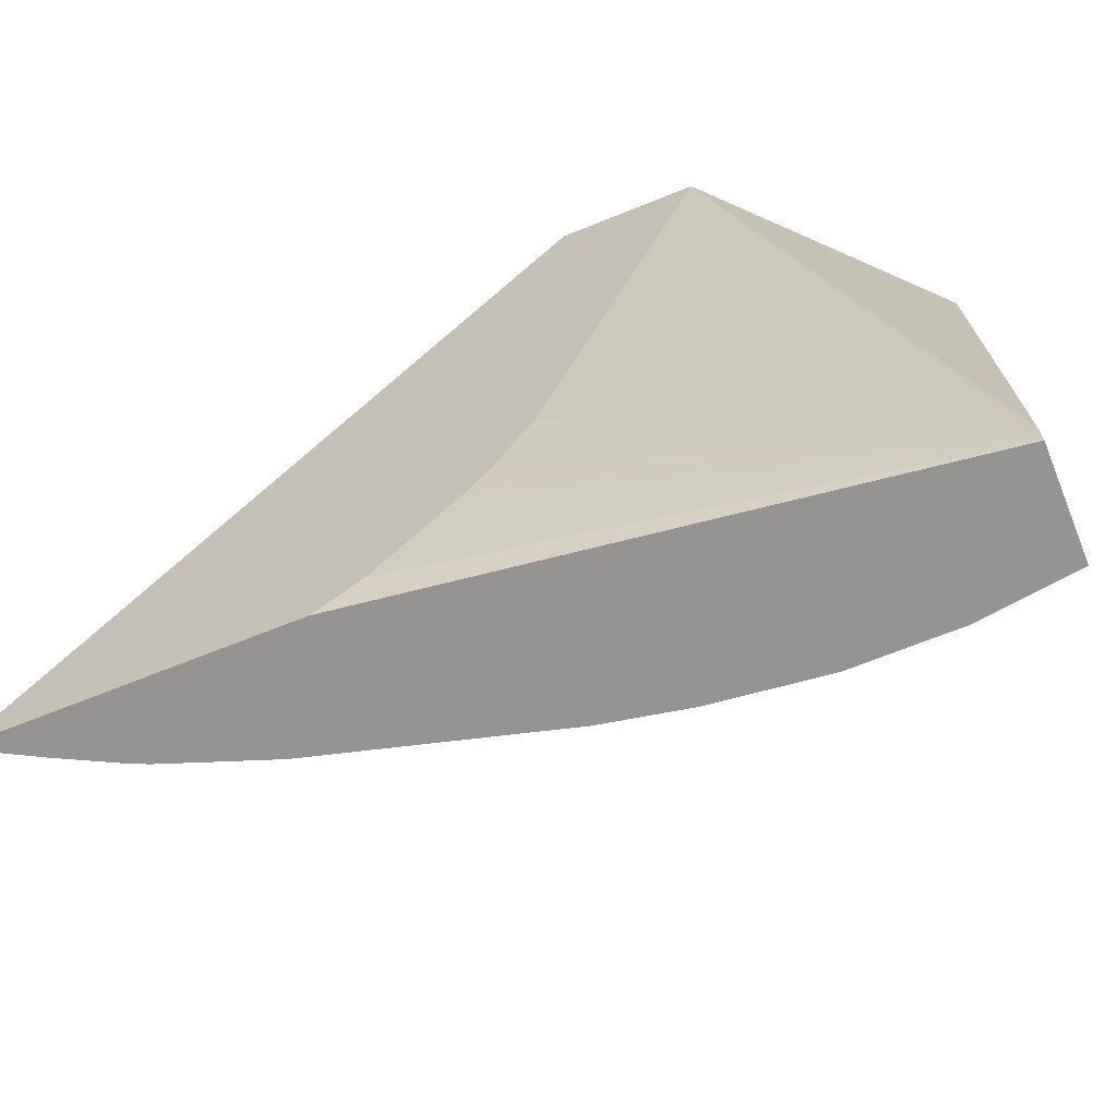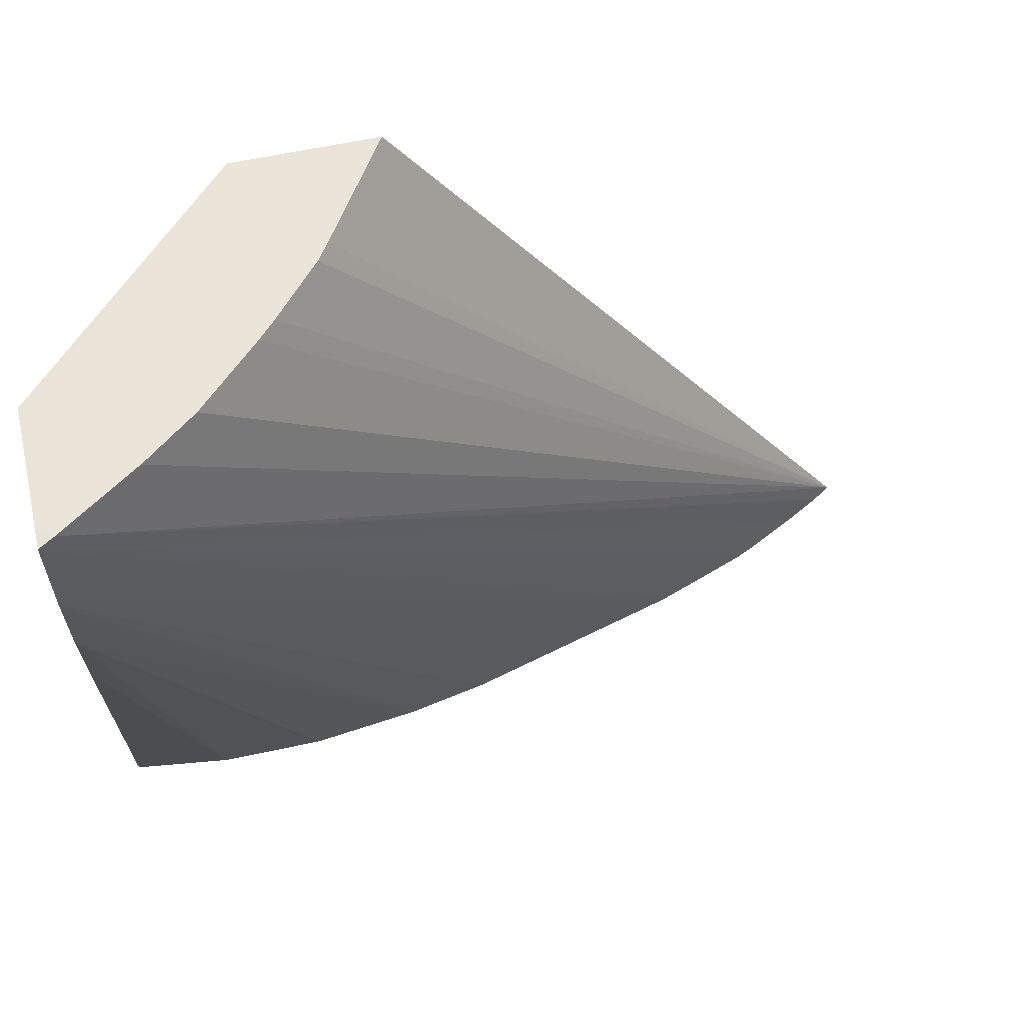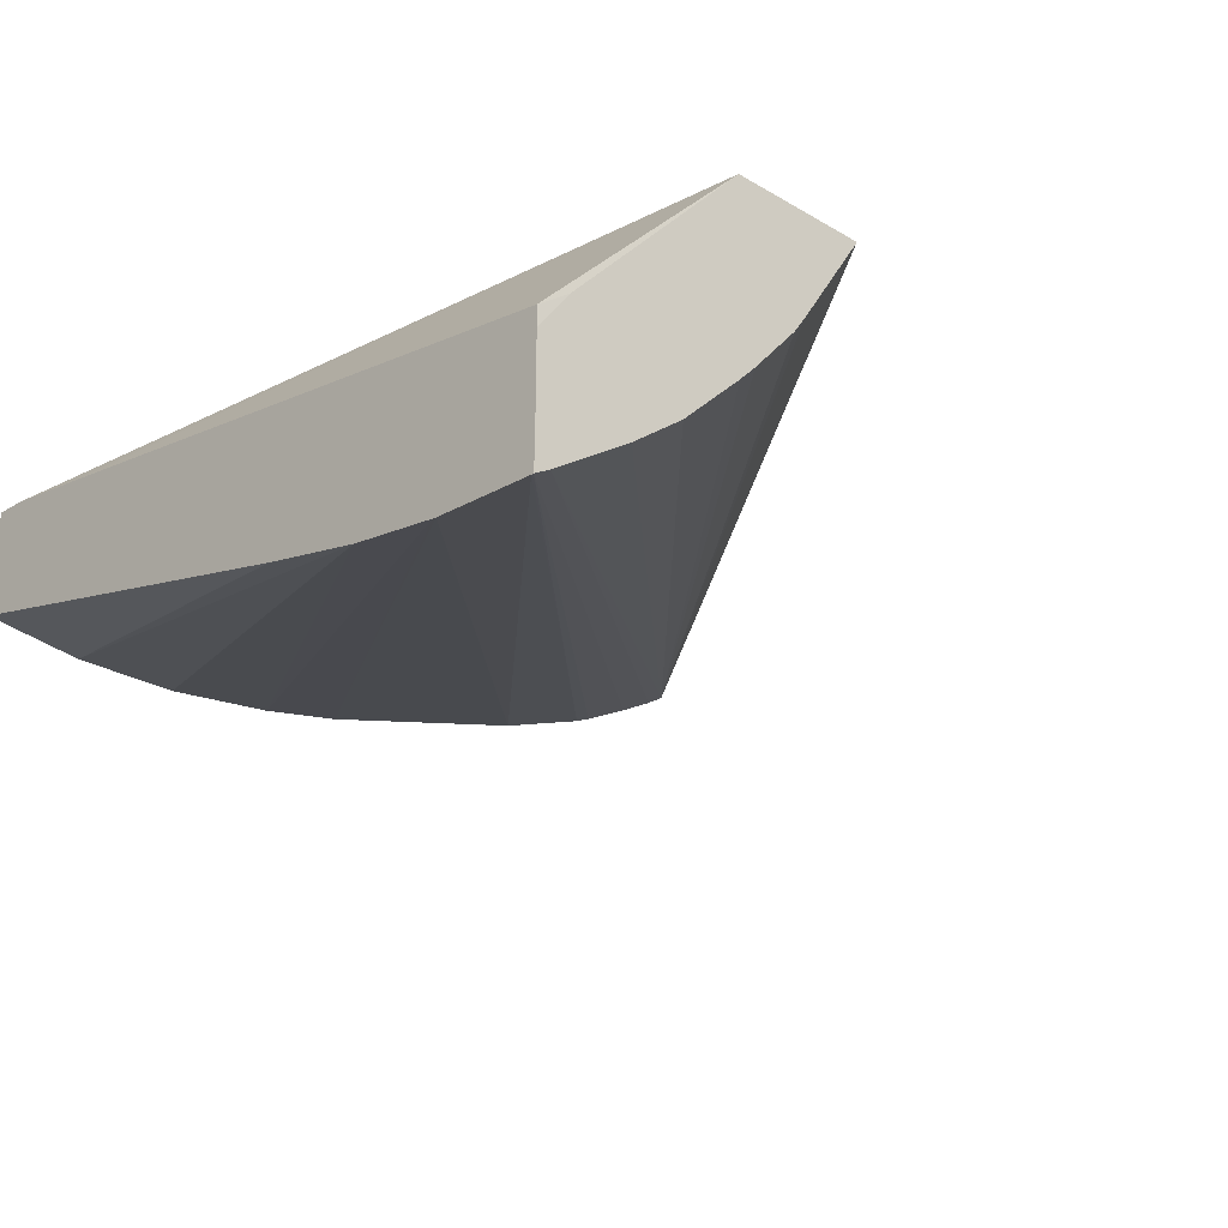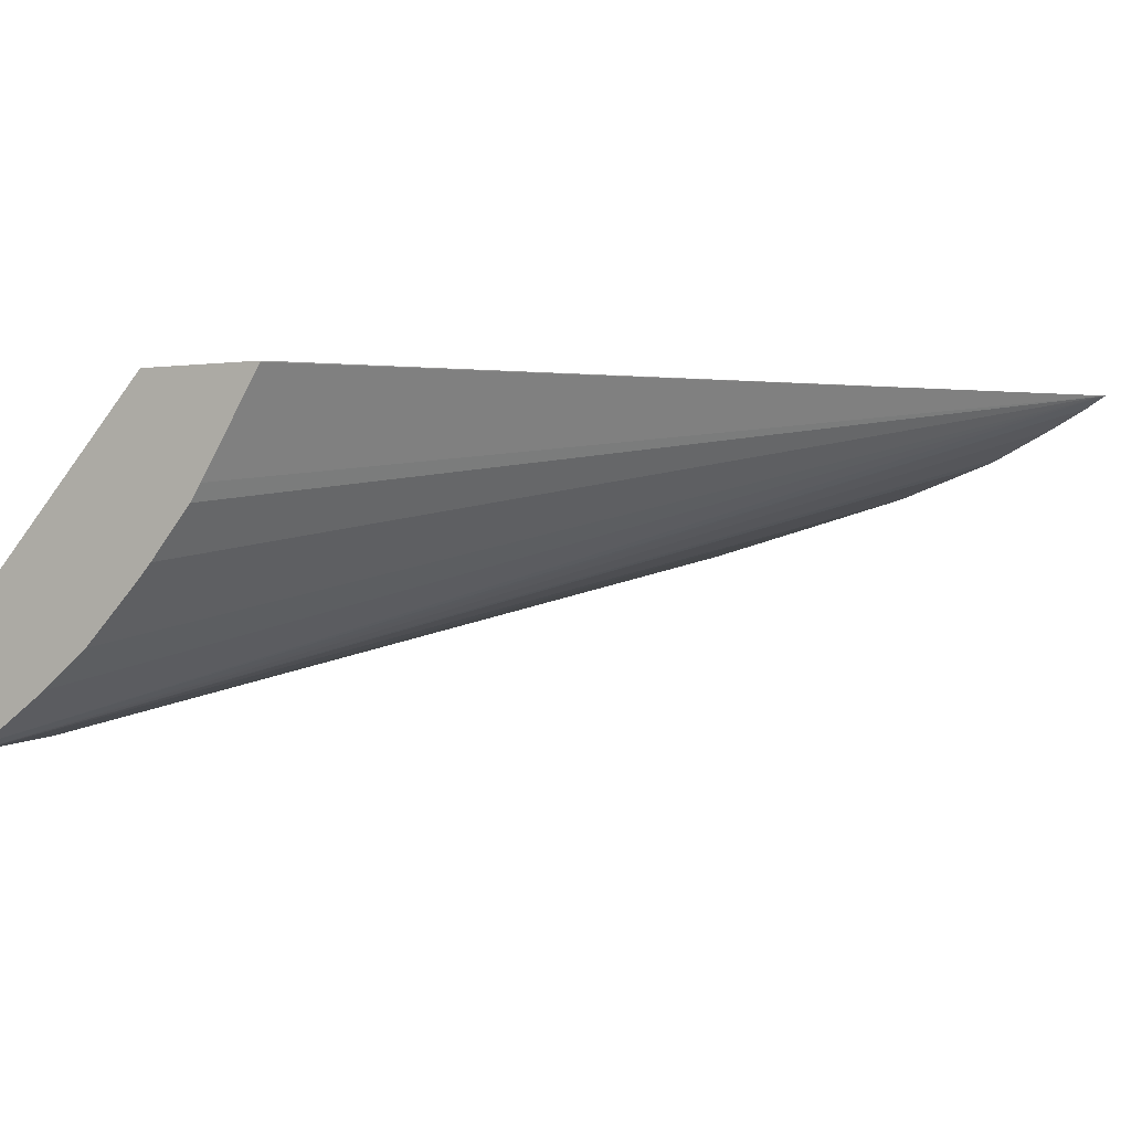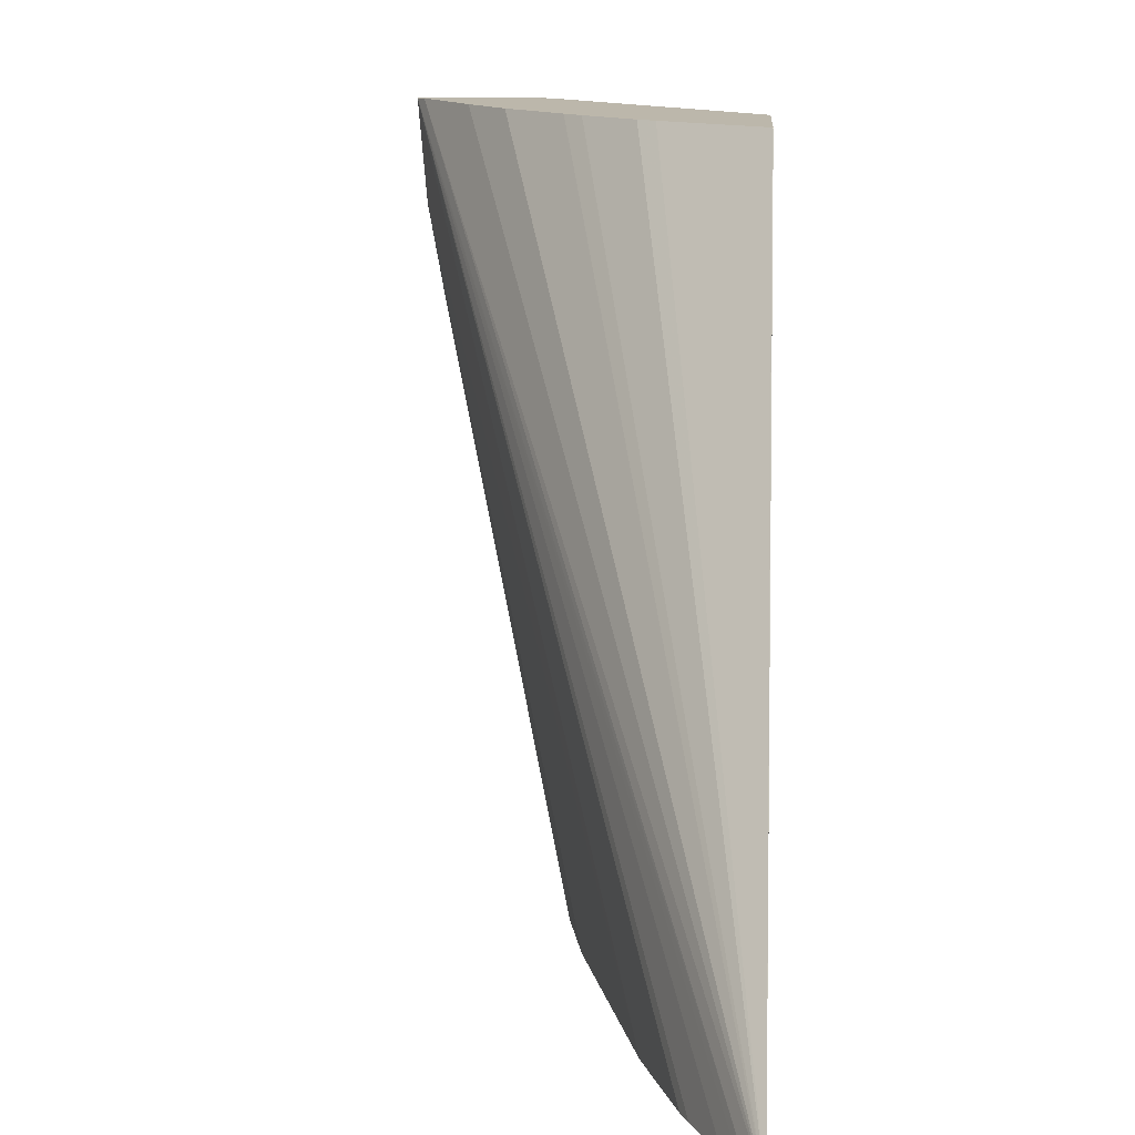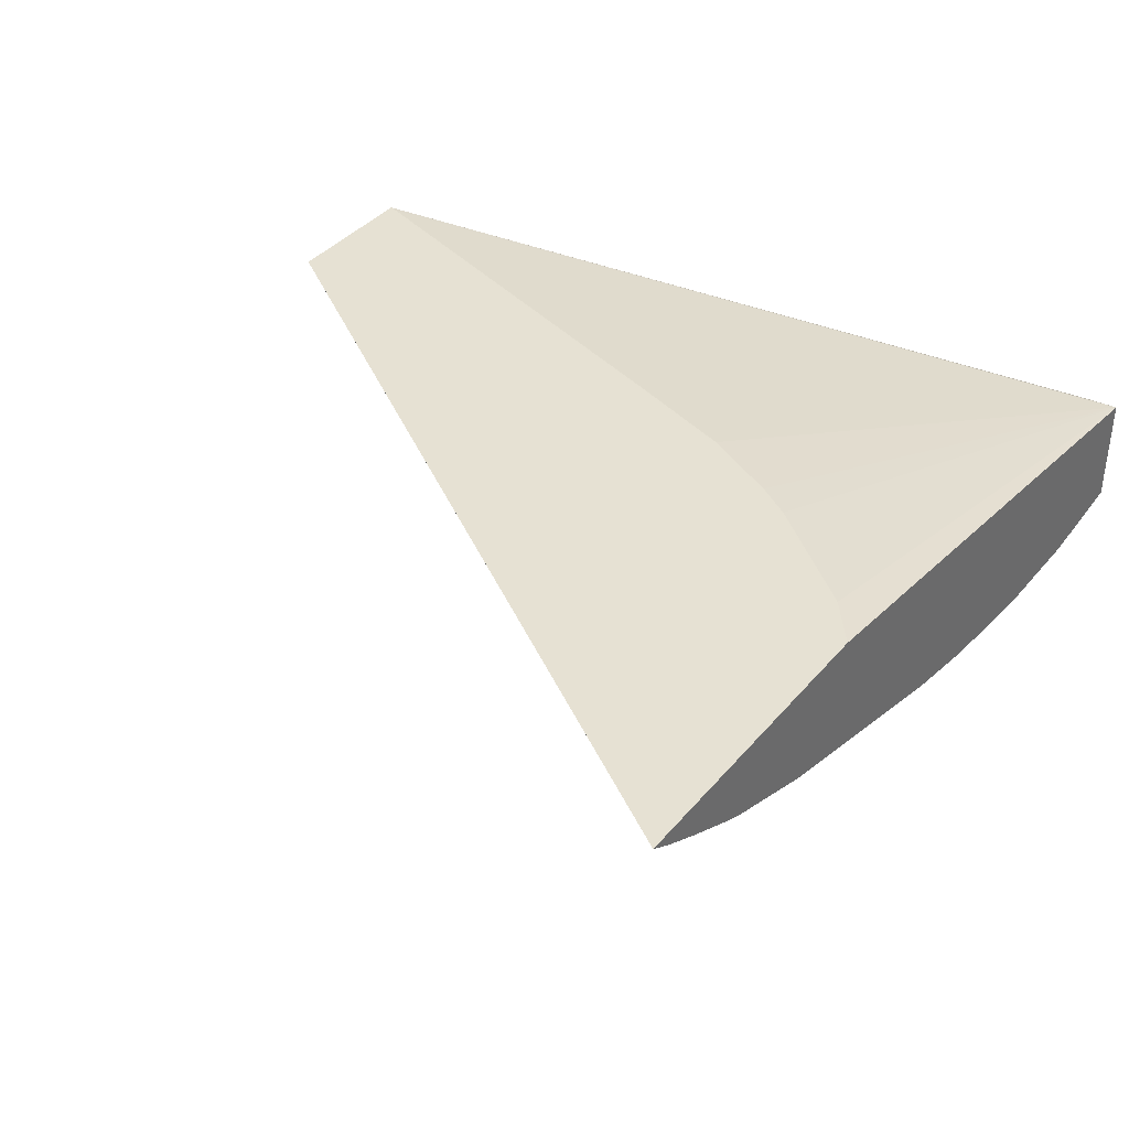
<metadata>
{"format":"obj","ext":"obj","renderer":"f3d","projection":"perspective","resolution":1024,"background":"white","views":[{"elev":-67.1,"azim":22.1,"up":"+Y"},{"elev":58.7,"azim":167.2,"up":"+Y"},{"elev":-26.6,"azim":137.5,"up":"+Z"},{"elev":-0.3,"azim":-148.6,"up":"+Z"},{"elev":14.4,"azim":-86.7,"up":"+Y"},{"elev":38.6,"azim":-54.7,"up":"+Z"}]}
</metadata>
<code>
v -0.006054 0.1269 0.02825
v -0.006054 0.1269 0.02731
v -0.00634 0.1269 0.02863
v -0.006054 0.1269 0.02842
v -0.006054 0.1269 0.02715
v -0.006189 0.1269 0.02723
v -0.007981 0.1269 0.03043
v -0.006054 0.1211 0.02954
v -0.006054 0.1269 0.02715
v -0.01271 0.1198 0.02979
v -0.01287 0.1198 0.02987
v -0.01336 0.1198 0.03011
v -0.01362 0.1198 0.03026
v -0.01372 0.1198 0.03031
v -0.006895 0.1269 0.02771
v -0.01391 0.1198 0.03043
v -0.008002 0.1268 0.03043
v -0.006054 0.1198 0.02974
v -0.006054 0.1201 0.02972
v -0.00925 0.1269 0.03043
v -0.006054 0.1259 0.02723
v -0.01179 0.1198 0.02947
v -0.007375 0.1269 0.02808
v -0.01118 0.1198 0.03043
v -0.009268 0.1269 0.03043
v -0.009258 0.1269 0.03042
v -0.008636 0.1269 0.02945
v -0.008524 0.1269 0.02929
v -0.008097 0.1269 0.0288
v -0.00794 0.1269 0.02864
v -0.009206 0.123 0.03043
v -0.006054 0.1198 0.02875
v -0.009514 0.1221 0.03043
v -0.009851 0.1214 0.03043
v -0.01004 0.1211 0.03043
v -0.01077 0.1201 0.03043
v -0.01079 0.1201 0.03043
v -0.006054 0.1259 0.02724
v -0.009686 0.1198 0.0289
v -0.009904 0.1198 0.02895
v -0.006054 0.124 0.02764
v -0.006946 0.1198 0.02863
v -0.006054 0.125 0.02739
v -0.008924 0.1198 0.02875
v -0.007909 0.1198 0.02863
f 1 2 6
f 1 6 15
f 1 15 23
f 1 23 30
f 1 30 29
f 1 29 28
f 1 28 27
f 1 27 26
f 1 26 20
f 1 20 7
f 1 7 3
f 1 3 4
f 1 4 8
f 1 8 19
f 1 19 18
f 1 18 32
f 1 32 41
f 1 41 43
f 1 43 38
f 1 38 21
f 1 21 9
f 1 9 5
f 1 5 2
f 2 5 6
f 3 7 4
f 4 7 8
f 5 9 10
f 5 10 11
f 5 11 12
f 5 12 13
f 5 13 14
f 5 14 6
f 6 14 16
f 6 16 15
f 7 17 18
f 7 18 19
f 7 19 8
f 7 20 25
f 7 25 16
f 7 16 24
f 7 24 37
f 7 37 36
f 7 36 35
f 7 35 34
f 7 34 33
f 7 33 31
f 7 31 17
f 9 21 22
f 9 22 10
f 10 22 40
f 10 40 39
f 10 39 44
f 10 44 45
f 10 45 42
f 10 42 32
f 10 32 18
f 10 18 24
f 10 24 16
f 10 16 14
f 10 14 13
f 10 13 12
f 10 12 11
f 15 16 23
f 16 25 26
f 16 26 27
f 16 27 28
f 16 28 29
f 16 29 30
f 16 30 23
f 17 31 18
f 18 31 33
f 18 33 34
f 18 34 35
f 18 35 36
f 18 36 37
f 18 37 24
f 20 26 25
f 21 38 39
f 21 39 40
f 21 40 22
f 32 42 41
f 38 43 44
f 38 44 39
f 41 42 43
f 42 45 43
f 43 45 44

</code>
